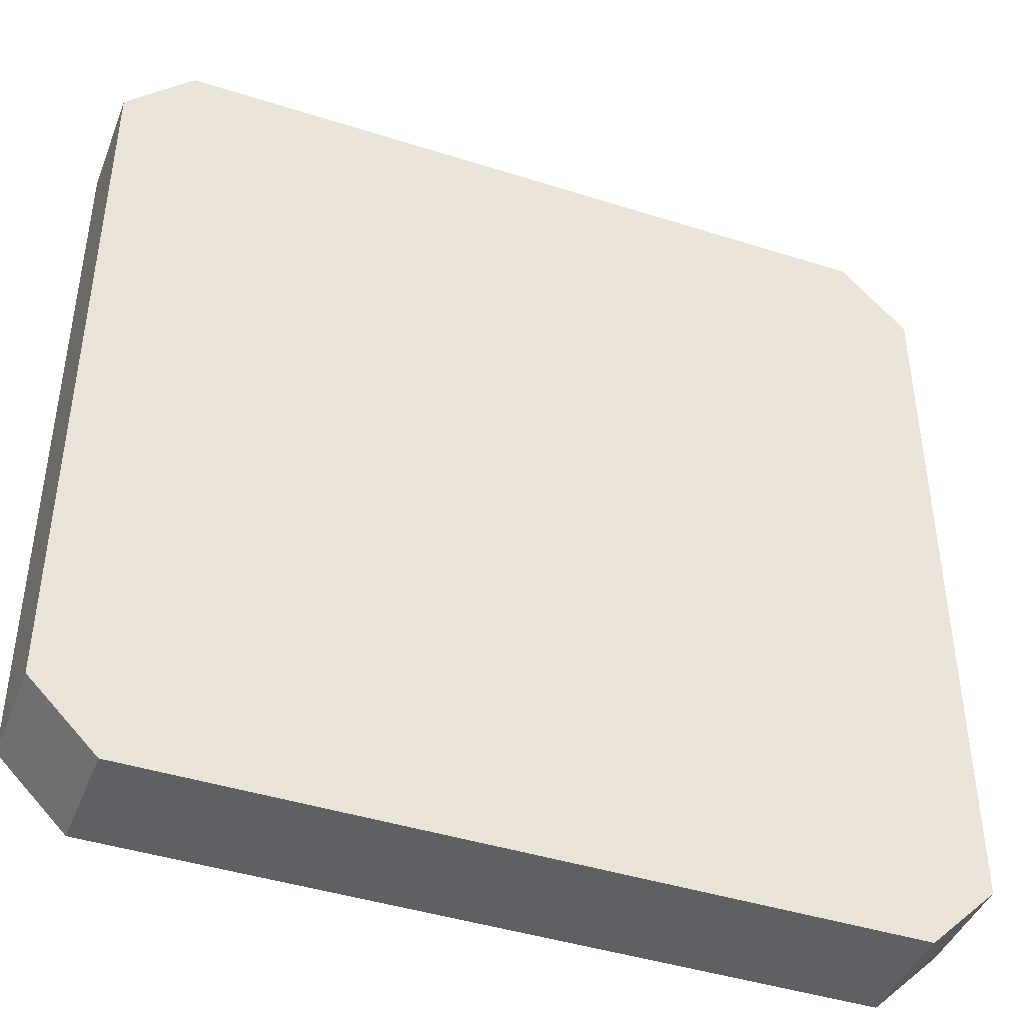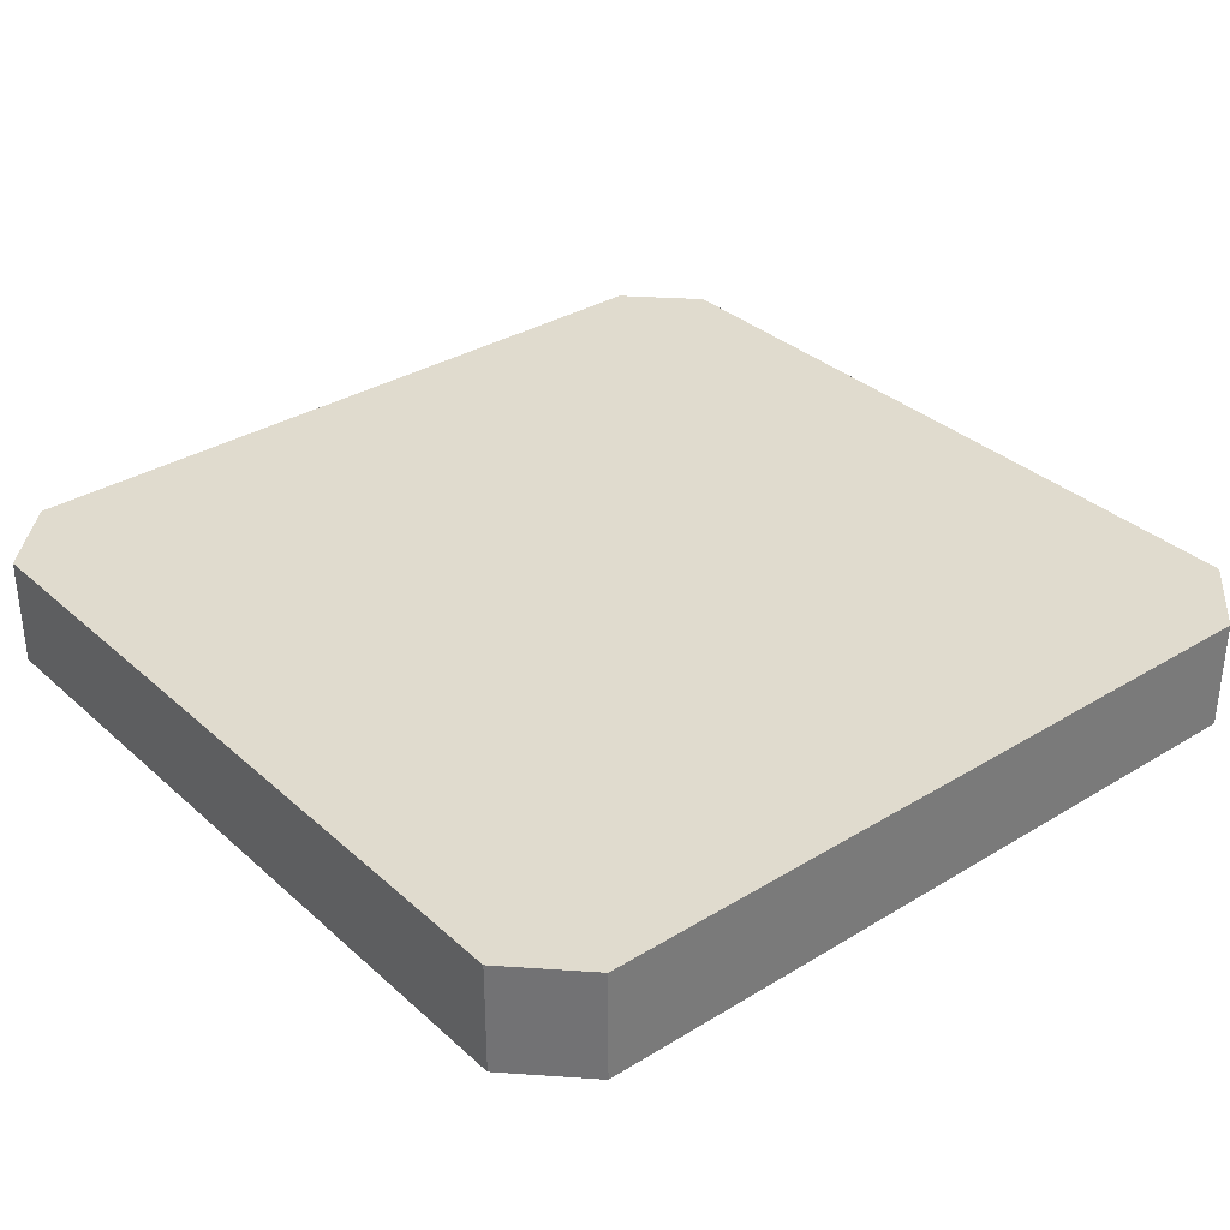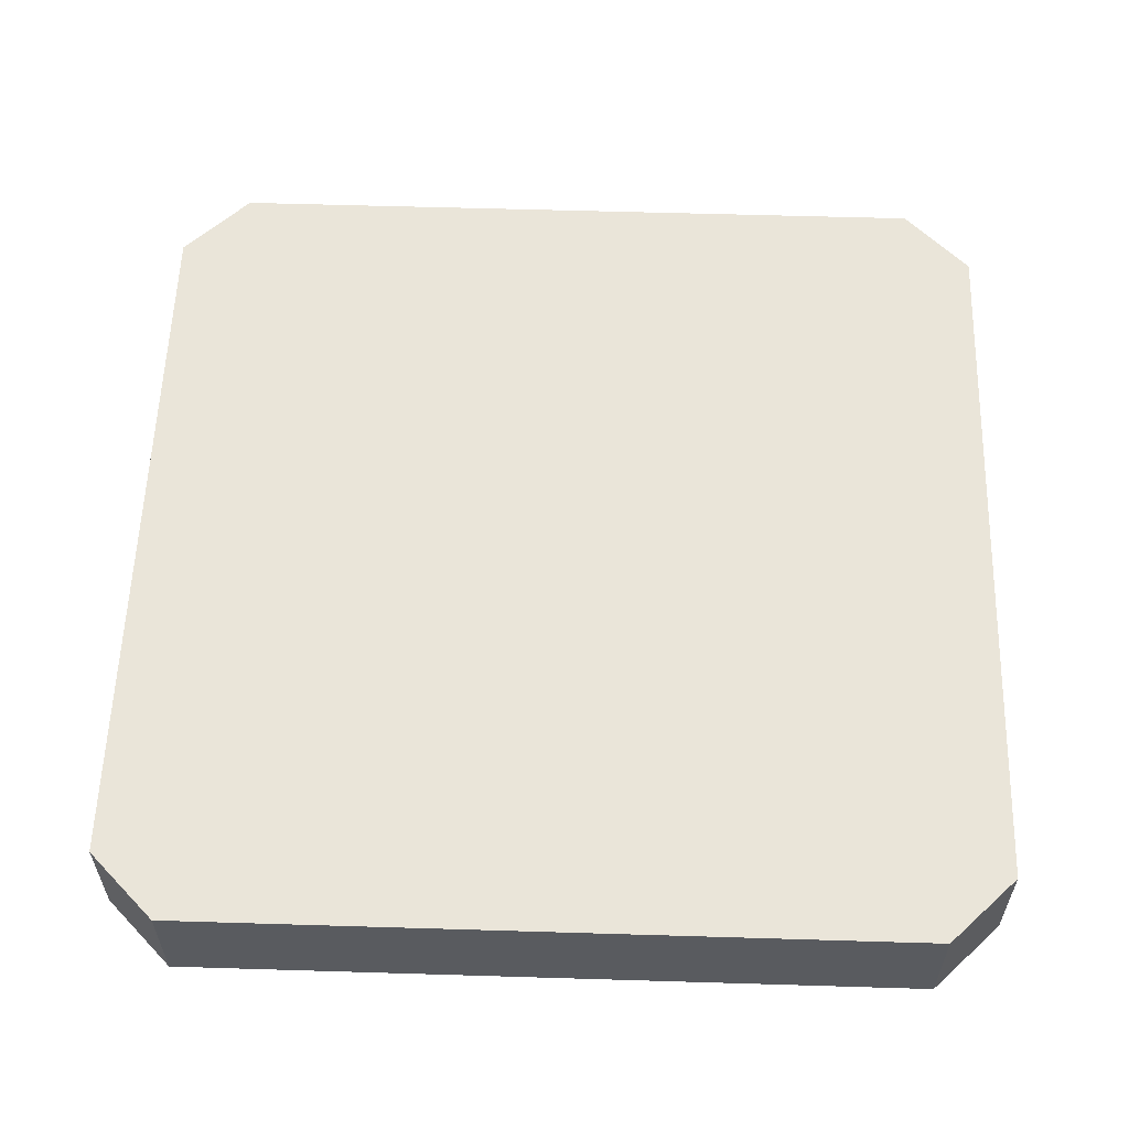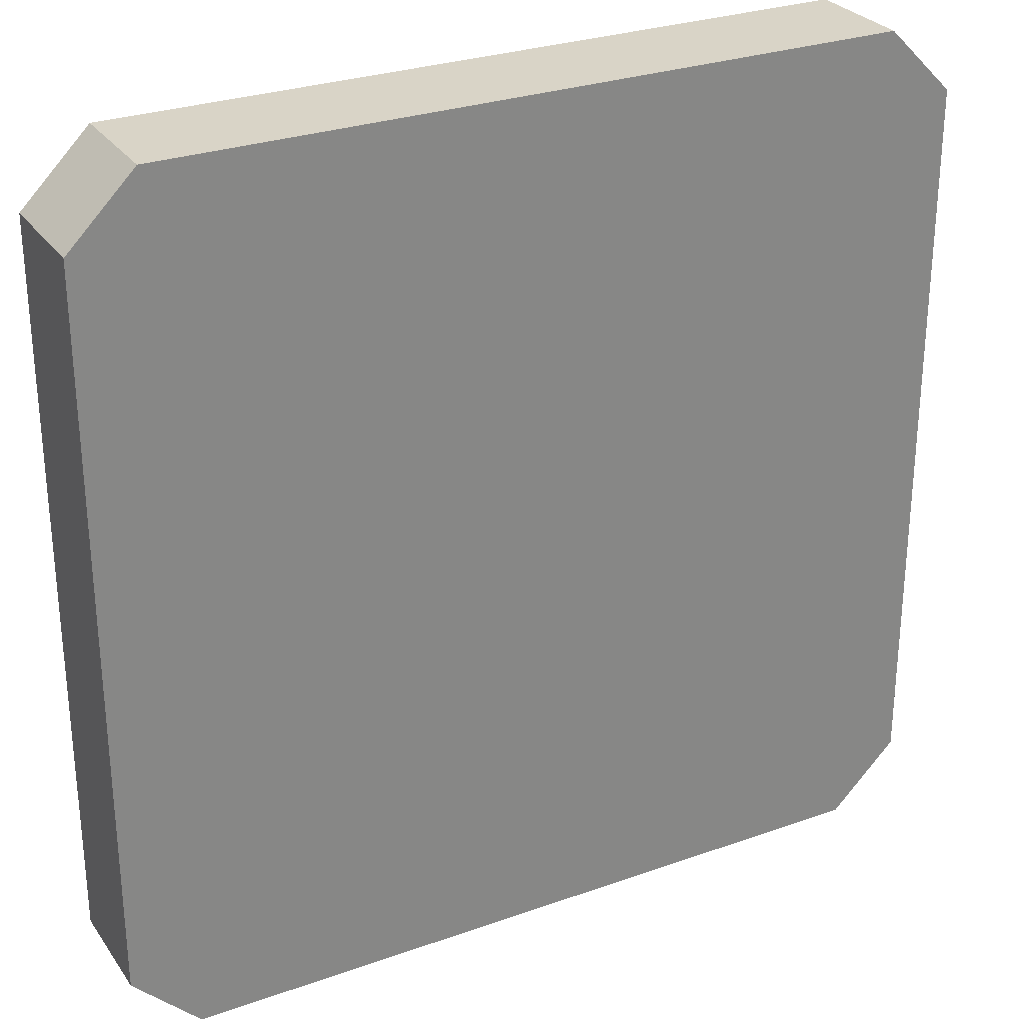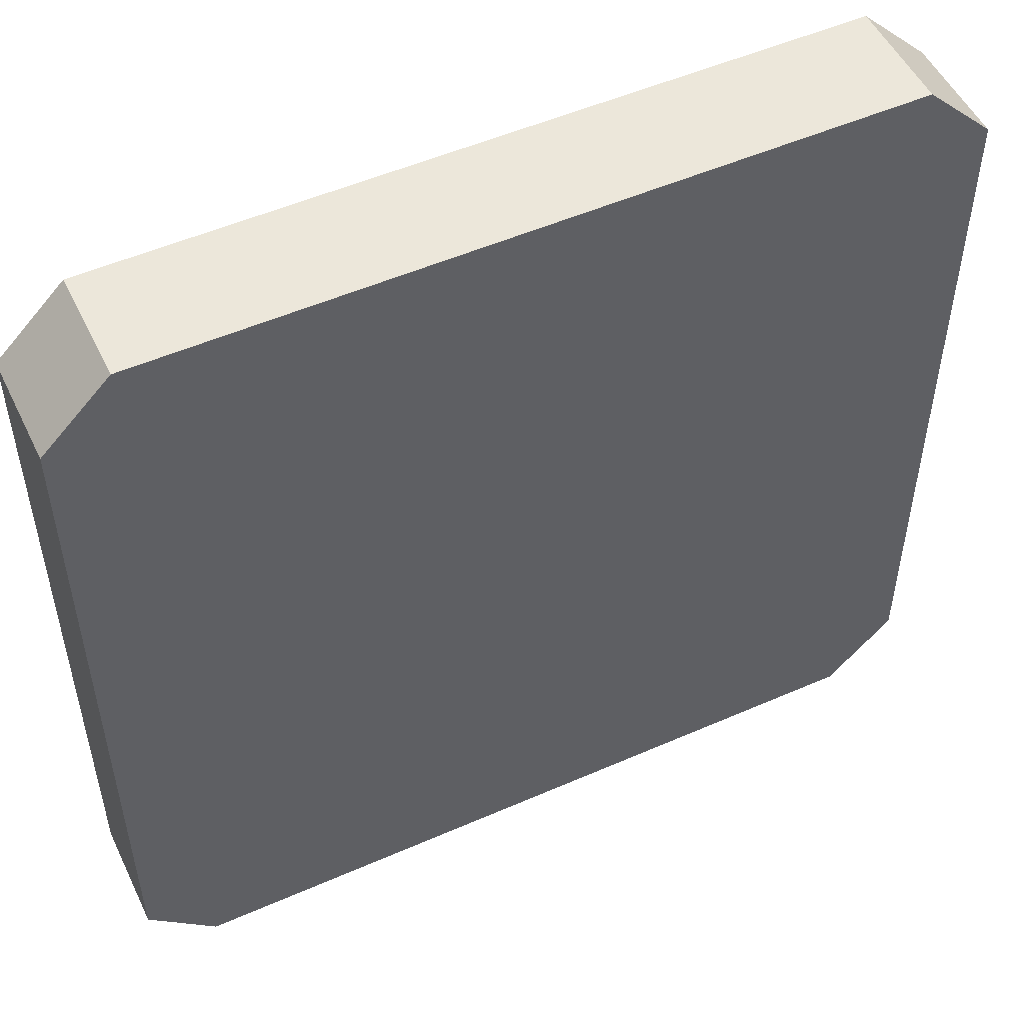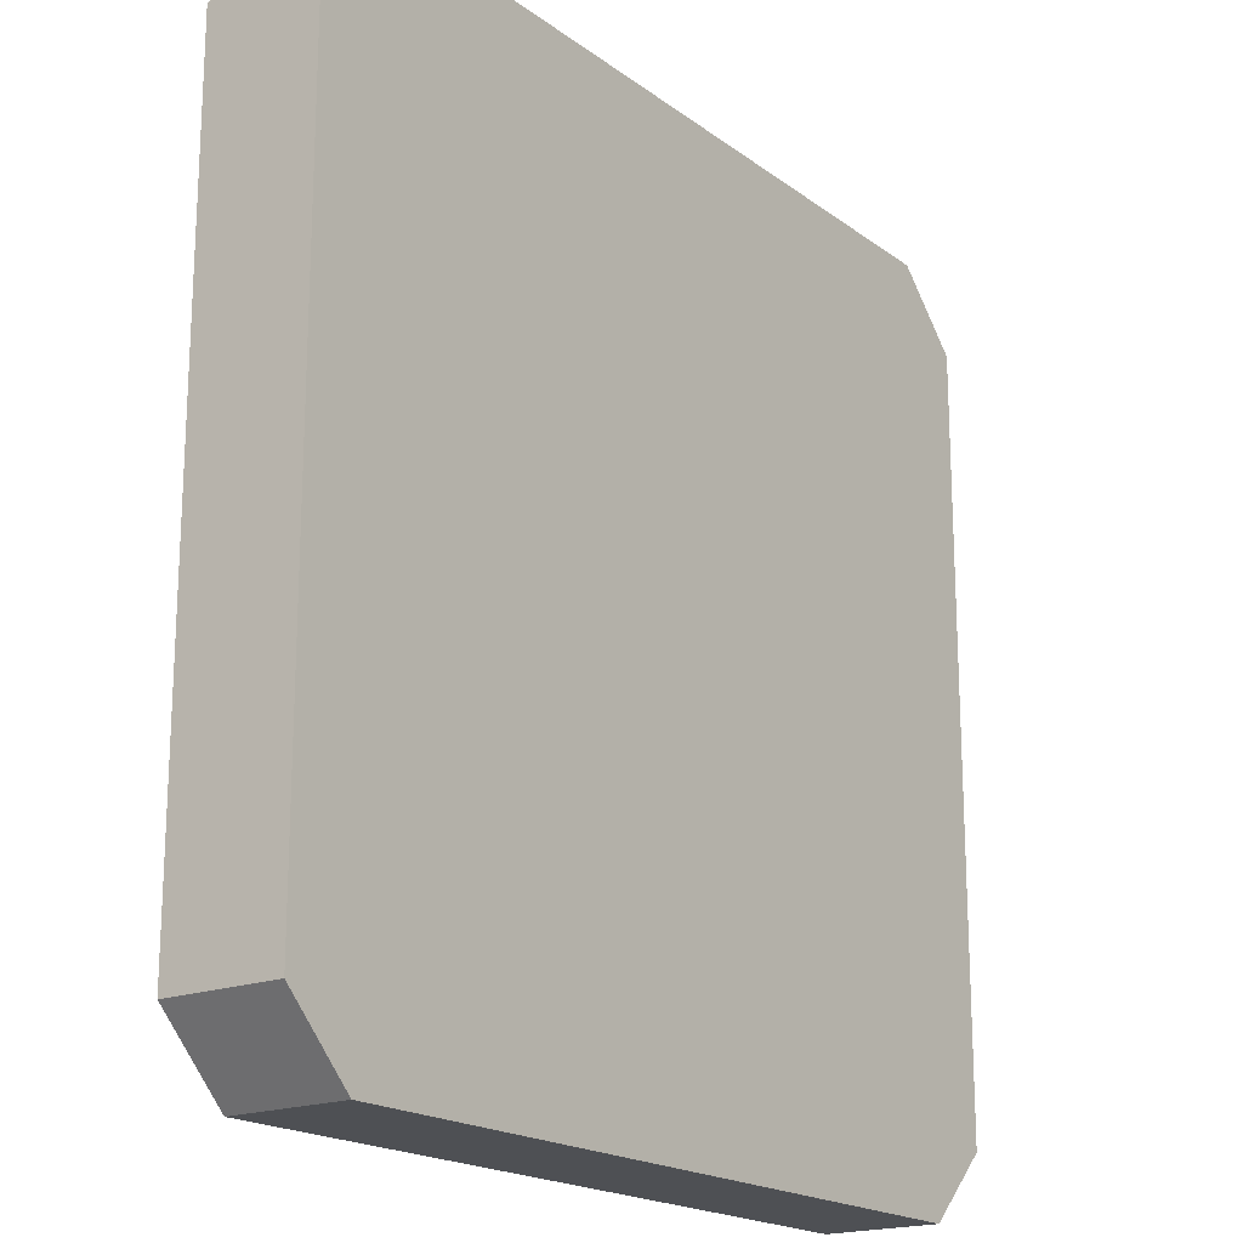
<metadata>
{"format":"obj","ext":"obj","renderer":"f3d","projection":"perspective","resolution":1024,"background":"white","views":[{"elev":-43.1,"azim":159.3,"up":"+Z"},{"elev":33.7,"azim":140.3,"up":"+Y"},{"elev":57.8,"azim":1.8,"up":"+Y"},{"elev":28.5,"azim":-28.1,"up":"+Z"},{"elev":51.8,"azim":-25.4,"up":"+Z"},{"elev":-18.8,"azim":126.2,"up":"+Z"}]}
</metadata>
<code>
v 10.95 0 -12.95
v -10.95 0 -12.95
v -10.95 3.3 -12.95
v 10.95 3.3 -12.95
v 12.95 0 -10.95
v 10.95 0 -12.95
v 10.95 3.3 -12.95
v 12.95 3.3 -10.95
v 12.95 0 10.95
v 12.95 0 -10.95
v 12.95 3.3 -10.95
v 12.95 3.3 10.95
v 10.95 0 12.95
v 12.95 0 10.95
v 12.95 3.3 10.95
v 10.95 3.3 12.95
v -10.95 0 12.95
v 10.95 0 12.95
v 10.95 3.3 12.95
v -10.95 3.3 12.95
v -12.95 0 10.95
v -10.95 0 12.95
v -10.95 3.3 12.95
v -12.95 3.3 10.95
v -12.95 0 -10.95
v -12.95 0 10.95
v -12.95 3.3 10.95
v -12.95 3.3 -10.95
v -10.95 0 -12.95
v -12.95 0 -10.95
v -12.95 3.3 -10.95
v -10.95 3.3 -12.95
v -10.95 3.3 -12.95
v -12.95 3.3 -10.95
v -12.95 3.3 10.95
v -10.95 3.3 12.95
v 10.95 3.3 12.95
v 12.95 3.3 10.95
v 12.95 3.3 -10.95
v 10.95 3.3 -12.95
v -12.95 0 -10.95
v -10.95 0 -12.95
v 10.95 0 -12.95
v 12.95 0 -10.95
v 12.95 0 10.95
v 10.95 0 12.95
v -10.95 0 12.95
v -12.95 0 10.95
g fce44f8c-e31a-11ea-a71a-54bf646e7e1f
f 1 2 4
f 4 2 3
g fcea6a4a-e31a-11ea-9052-54bf646e7e1f
f 5 6 8
f 8 6 7
g fcecb46e-e31a-11ea-9309-54bf646e7e1f
f 9 10 12
f 12 10 11
g fceed786-e31a-11ea-8a97-54bf646e7e1f
f 13 14 16
f 16 14 15
g fcf0854a-e31a-11ea-87ce-54bf646e7e1f
f 17 18 20
f 20 18 19
g fcf2812e-e31a-11ea-b670-54bf646e7e1f
f 21 22 24
f 24 22 23
g fcf4f28c-e31a-11ea-a108-54bf646e7e1f
f 25 26 28
f 28 26 27
g fcf6ee58-e31a-11ea-b943-54bf646e7e1f
f 29 30 32
f 32 30 31
g fcf8c354-e31a-11ea-b783-54bf646e7e1f
f 34 35 33
f 33 35 40
f 40 35 36
f 40 36 39
f 39 36 37
f 39 37 38
g fcfabf5e-e31a-11ea-9d54-54bf646e7e1f
f 42 43 41
f 41 43 48
f 48 43 44
f 48 44 47
f 47 44 45
f 47 45 46

</code>
